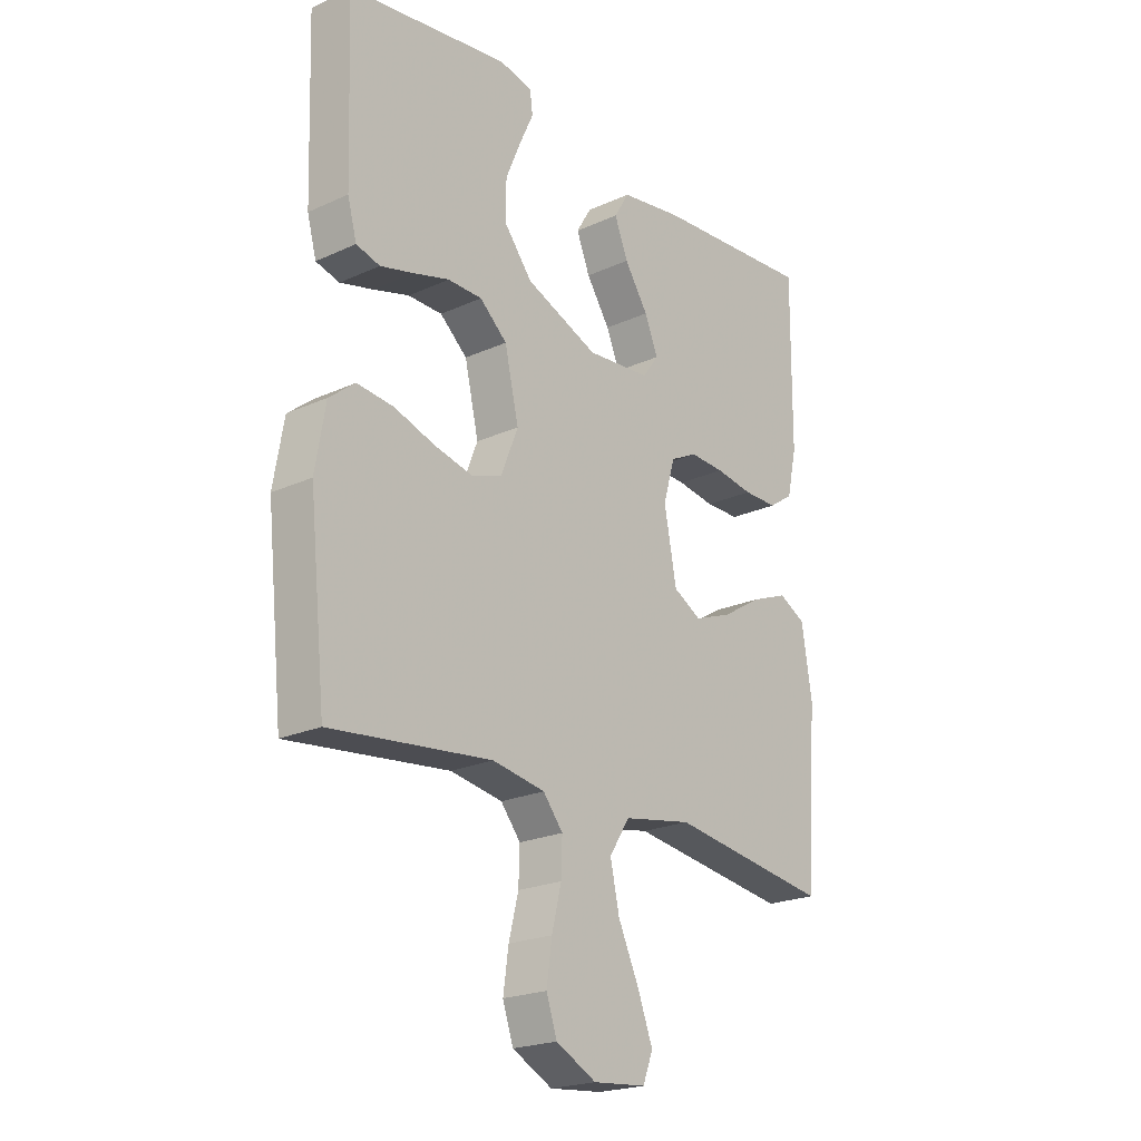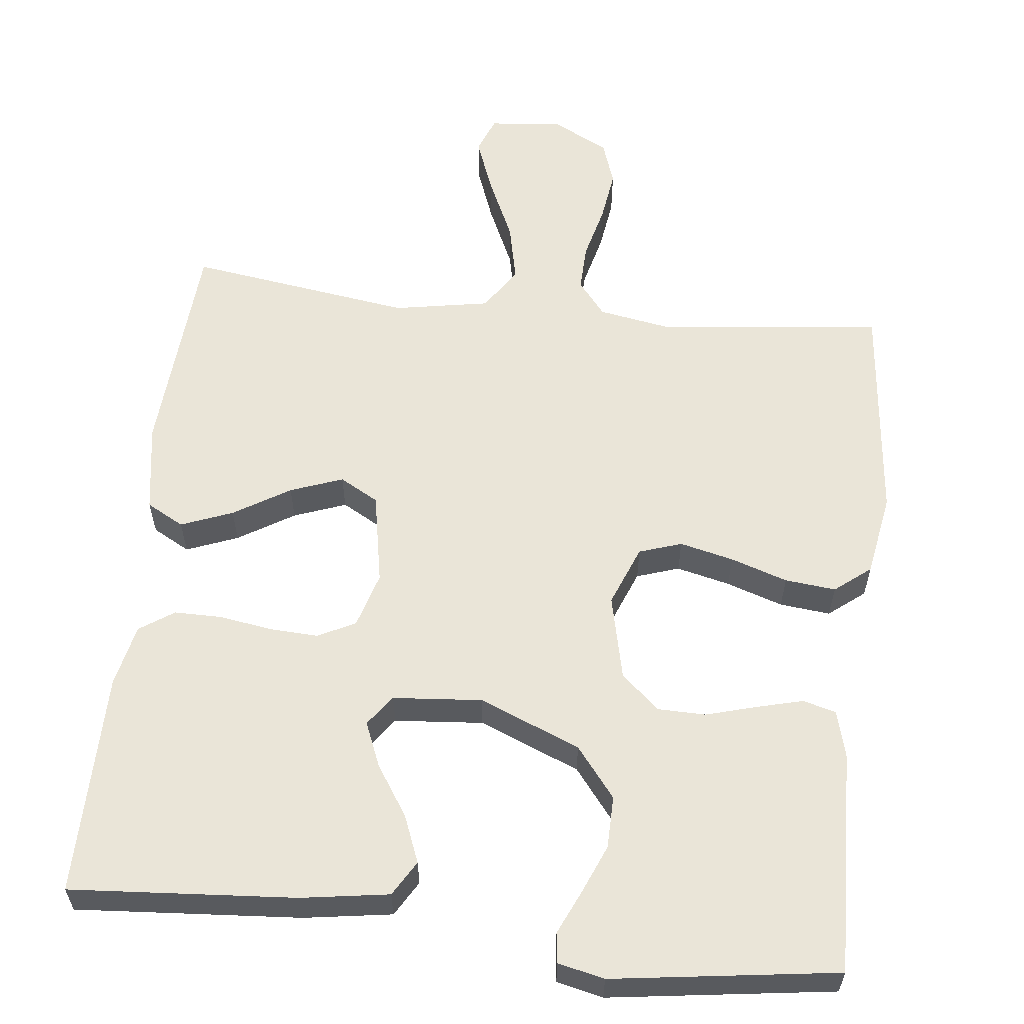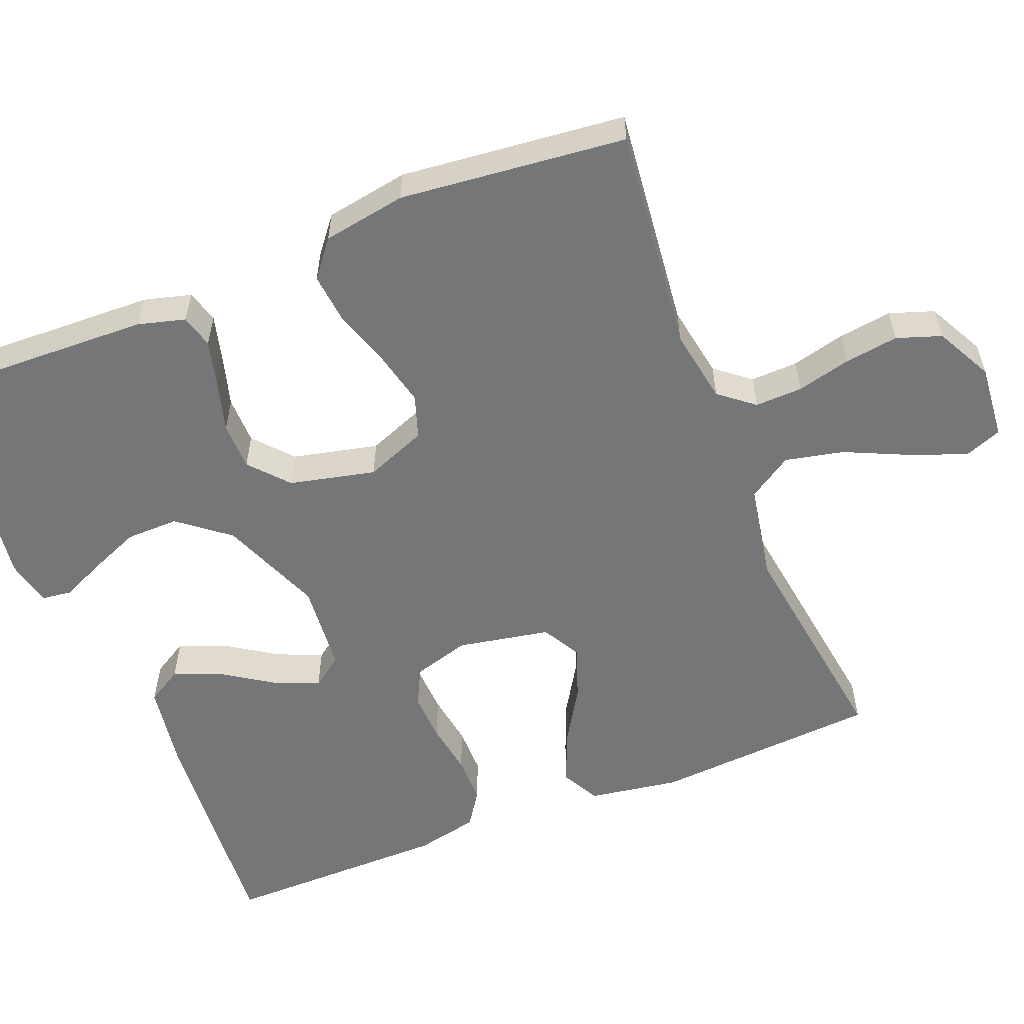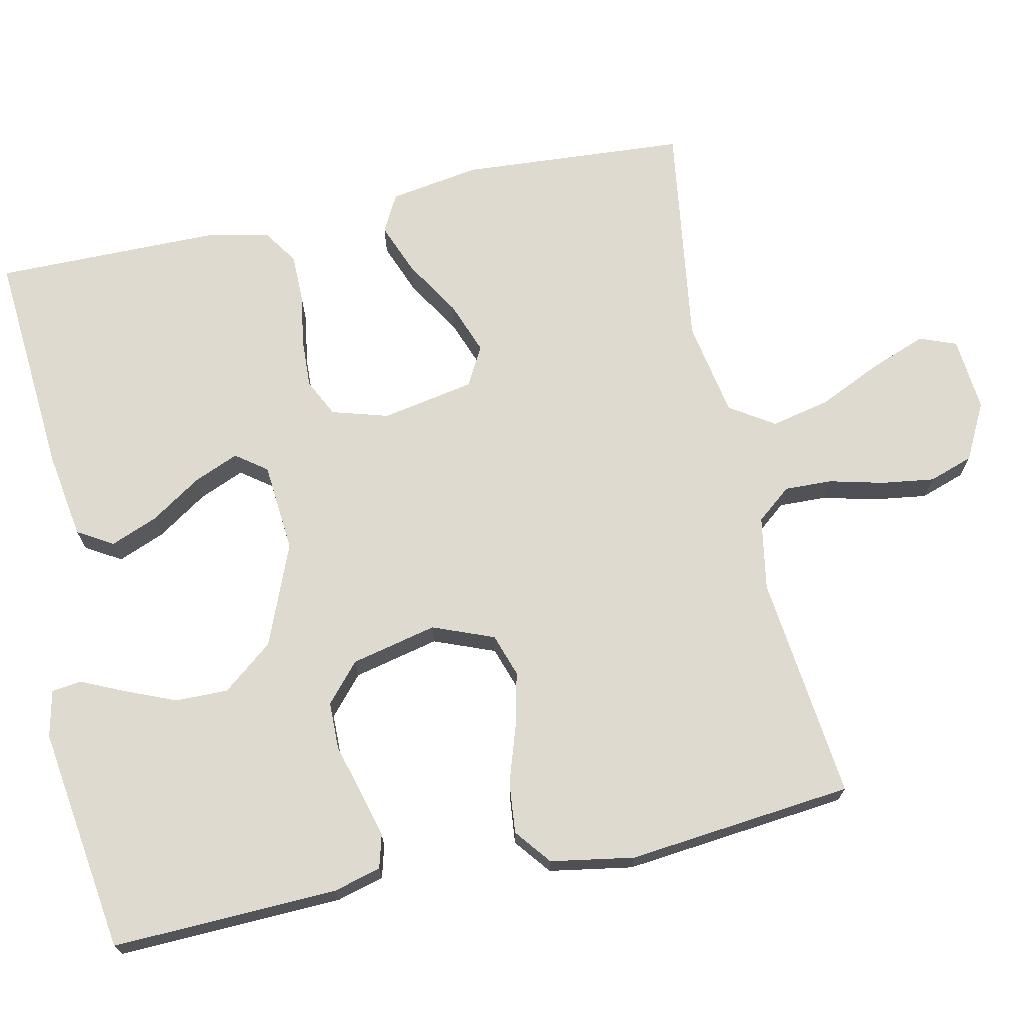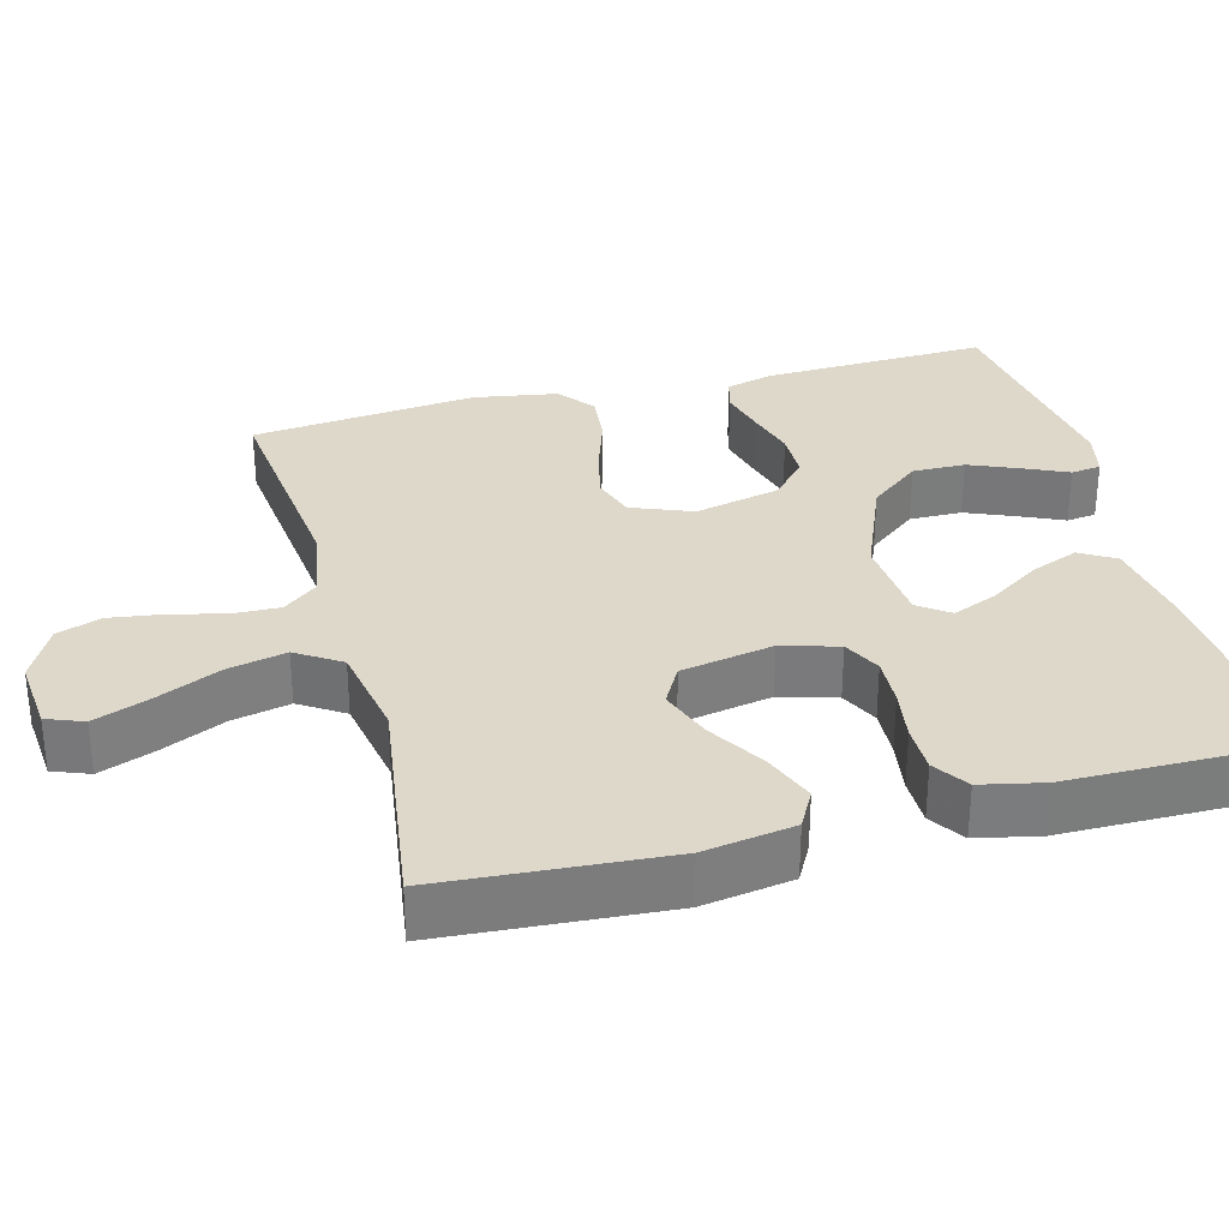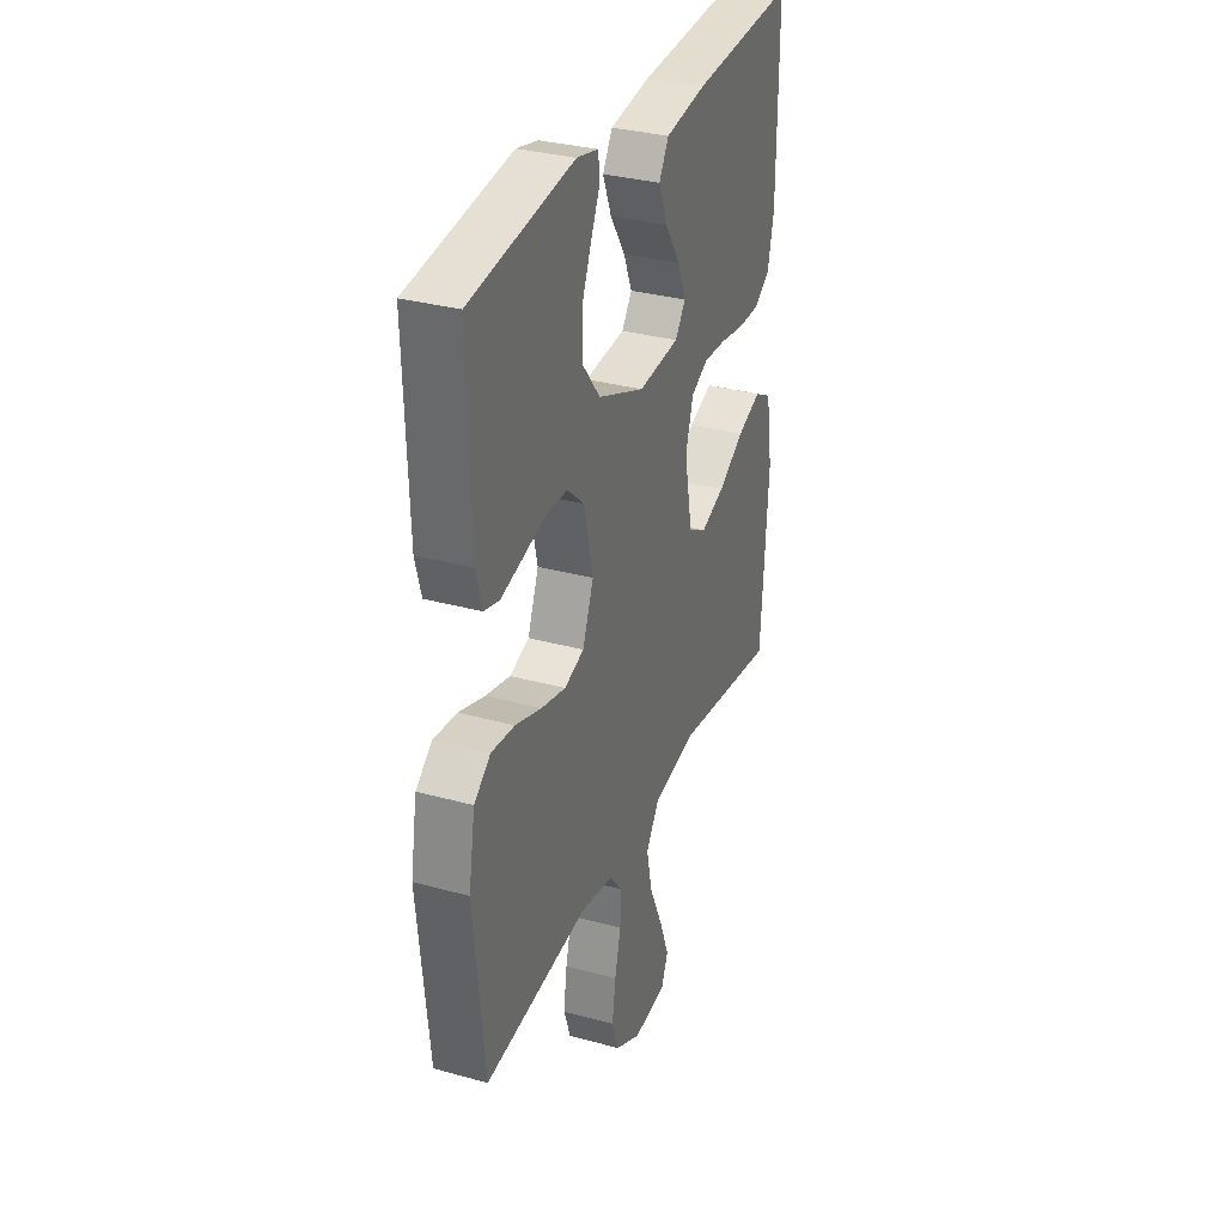
<metadata>
{"format":"obj","ext":"obj","renderer":"f3d","projection":"perspective","resolution":1024,"background":"white","views":[{"elev":-21.7,"azim":128.9,"up":"+Z"},{"elev":59.1,"azim":6.4,"up":"+Y"},{"elev":-56.8,"azim":111.7,"up":"+Y"},{"elev":70.8,"azim":77.8,"up":"+Y"},{"elev":31.6,"azim":-104.9,"up":"+Y"},{"elev":32.1,"azim":111.2,"up":"+Z"}]}
</metadata>
<code>
v 0.5 0.07 -0.5
v 0.2 0.07 -0.467
v 0.102 0.07 -0.484
v 0.065 0.07 -0.53
v 0.067 0.07 -0.593
v 0.085 0.07 -0.665
v 0.095 0.07 -0.736
v 0.075 0.07 -0.795
v 0 0.07 -0.834
v -0.099 0.07 -0.825
v -0.118 0.07 -0.776
v -0.09 0.07 -0.702
v -0.051 0.07 -0.617
v -0.034 0.07 -0.539
v -0.072 0.07 -0.48
v -0.2 0.07 -0.457
v -0.5 0.07 -0.5
v -0.521 0.07 -0.2
v -0.502 0.07 -0.08
v -0.452 0.07 -0.053
v -0.383 0.07 -0.08
v -0.308 0.07 -0.126
v -0.238 0.07 -0.152
v -0.186 0.07 -0.123
v -0.163 0.07 0
v -0.185 0.07 0.075
v -0.235 0.07 0.1
v -0.3 0.07 0.097
v -0.37 0.07 0.086
v -0.434 0.07 0.086
v -0.48 0.07 0.117
v -0.498 0.07 0.2
v -0.5 0.07 0.5
v -0.2 0.07 0.478
v -0.083 0.07 0.46
v -0.055 0.07 0.413
v -0.08 0.07 0.35
v -0.124 0.07 0.283
v -0.149 0.07 0.223
v -0.119 0.07 0.182
v 0 0.07 0.172
v 0.135 0.07 0.227
v 0.188 0.07 0.294
v 0.187 0.07 0.364
v 0.159 0.07 0.431
v 0.133 0.07 0.488
v 0.138 0.07 0.528
v 0.2 0.07 0.542
v 0.5 0.07 0.5
v 0.49 0.07 0.2
v 0.473 0.07 0.137
v 0.429 0.07 0.125
v 0.367 0.07 0.141
v 0.3 0.07 0.16
v 0.236 0.07 0.159
v 0.185 0.07 0.114
v 0.159 0.07 0
v 0.191 0.07 -0.081
v 0.248 0.07 -0.1
v 0.32 0.07 -0.083
v 0.396 0.07 -0.058
v 0.464 0.07 -0.051
v 0.512 0.07 -0.089
v 0.531 0.07 -0.2
v 0.5 0 -0.5
v 0.2 0 -0.467
v 0.102 0 -0.484
v 0.065 0 -0.53
v 0.067 0 -0.593
v 0.085 0 -0.665
v 0.095 0 -0.736
v 0.075 0 -0.795
v 0 0 -0.834
v -0.099 0 -0.825
v -0.118 0 -0.776
v -0.09 0 -0.702
v -0.051 0 -0.617
v -0.034 0 -0.539
v -0.072 0 -0.48
v -0.2 0 -0.457
v -0.5 0 -0.5
v -0.521 0 -0.2
v -0.502 0 -0.08
v -0.452 0 -0.053
v -0.383 0 -0.08
v -0.308 0 -0.126
v -0.238 0 -0.152
v -0.186 0 -0.123
v -0.163 0 0
v -0.185 0 0.075
v -0.235 0 0.1
v -0.3 0 0.097
v -0.37 0 0.086
v -0.434 0 0.086
v -0.48 0 0.117
v -0.498 0 0.2
v -0.5 0 0.5
v -0.2 0 0.478
v -0.083 0 0.46
v -0.055 0 0.413
v -0.08 0 0.35
v -0.124 0 0.283
v -0.149 0 0.223
v -0.119 0 0.182
v 0 0 0.172
v 0.135 0 0.227
v 0.188 0 0.294
v 0.187 0 0.364
v 0.159 0 0.431
v 0.133 0 0.488
v 0.138 0 0.528
v 0.2 0 0.542
v 0.5 0 0.5
v 0.49 0 0.2
v 0.473 0 0.137
v 0.429 0 0.125
v 0.367 0 0.141
v 0.3 0 0.16
v 0.236 0 0.159
v 0.185 0 0.114
v 0.159 0 0
v 0.191 0 -0.081
v 0.248 0 -0.1
v 0.32 0 -0.083
v 0.396 0 -0.058
v 0.464 0 -0.051
v 0.512 0 -0.089
v 0.531 0 -0.2
f 63 64 1 2
f 60 61 62 63
f 59 60 63 2
f 58 59 2 3
f 57 58 3 4
f 51 52 53 54
f 49 50 51 54
f 49 54 55
f 48 49 55 56
f 45 46 47 48
f 44 45 48
f 43 44 48
f 35 36 37 38
f 35 38 39
f 34 35 39
f 33 34 39
f 32 33 39 40
f 28 29 30 31
f 27 28 31 32
f 19 20 21 22
f 19 22 23
f 16 17 18 19
f 15 16 19 23
f 14 15 23 24
f 10 11 12 13
f 8 9 10 13
f 8 13 14
f 5 6 7 8
f 5 8 14 24
f 43 48 56
f 42 43 56 57
f 41 42 57 4
f 27 32 40 41
f 26 27 41
f 25 26 41 4
f 4 5 24 25
f 66 65 128 127
f 127 126 125 124
f 66 127 124 123
f 67 66 123 122
f 68 67 122 121
f 118 117 116 115
f 118 115 114 113
f 119 118 113
f 120 119 113 112
f 112 111 110 109
f 112 109 108
f 112 108 107
f 102 101 100 99
f 103 102 99
f 103 99 98
f 103 98 97
f 104 103 97 96
f 95 94 93 92
f 96 95 92 91
f 86 85 84 83
f 87 86 83
f 83 82 81 80
f 87 83 80 79
f 88 87 79 78
f 77 76 75 74
f 77 74 73 72
f 78 77 72
f 72 71 70 69
f 88 78 72 69
f 120 112 107
f 121 120 107 106
f 68 121 106 105
f 105 104 96 91
f 105 91 90
f 68 105 90 89
f 89 88 69 68
f 1 65 66 2
f 2 66 67 3
f 3 67 68 4
f 4 68 69 5
f 5 69 70 6
f 6 70 71 7
f 7 71 72 8
f 8 72 73 9
f 9 73 74 10
f 10 74 75 11
f 11 75 76 12
f 12 76 77 13
f 13 77 78 14
f 14 78 79 15
f 15 79 80 16
f 16 80 81 17
f 17 81 82 18
f 18 82 83 19
f 19 83 84 20
f 20 84 85 21
f 21 85 86 22
f 22 86 87 23
f 23 87 88 24
f 24 88 89 25
f 25 89 90 26
f 26 90 91 27
f 27 91 92 28
f 28 92 93 29
f 29 93 94 30
f 30 94 95 31
f 31 95 96 32
f 32 96 97 33
f 33 97 98 34
f 34 98 99 35
f 35 99 100 36
f 36 100 101 37
f 37 101 102 38
f 38 102 103 39
f 39 103 104 40
f 40 104 105 41
f 41 105 106 42
f 42 106 107 43
f 43 107 108 44
f 44 108 109 45
f 45 109 110 46
f 46 110 111 47
f 47 111 112 48
f 48 112 113 49
f 49 113 114 50
f 50 114 115 51
f 51 115 116 52
f 52 116 117 53
f 53 117 118 54
f 54 118 119 55
f 55 119 120 56
f 56 120 121 57
f 57 121 122 58
f 58 122 123 59
f 59 123 124 60
f 60 124 125 61
f 61 125 126 62
f 62 126 127 63
f 63 127 128 64
f 64 128 65 1

</code>
